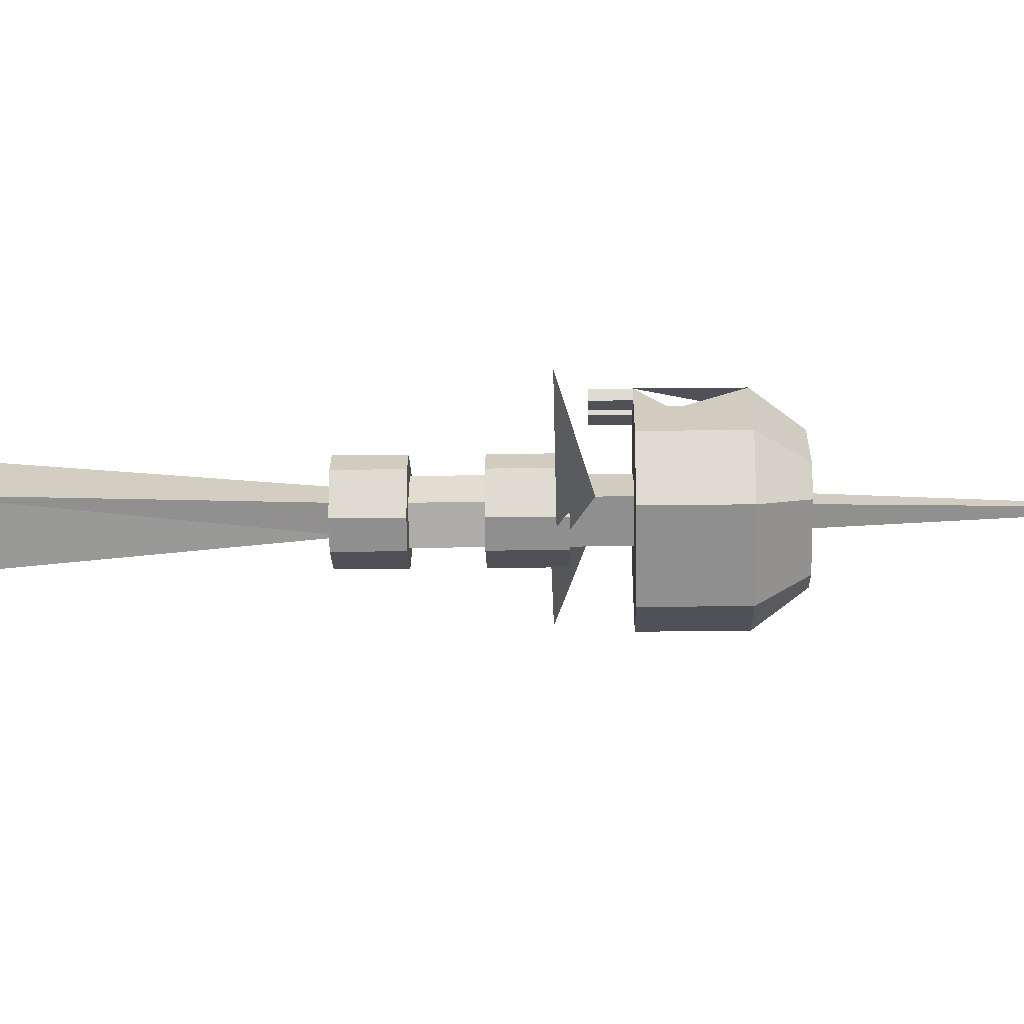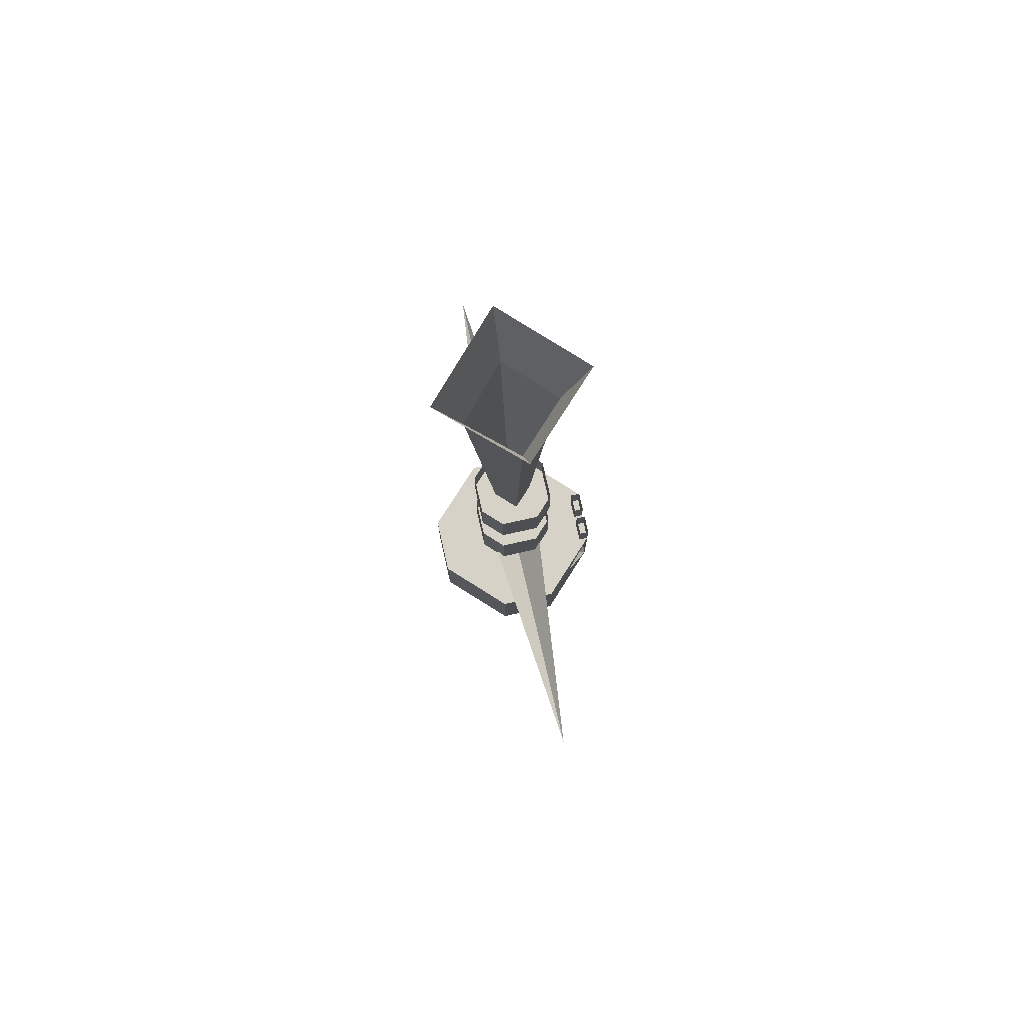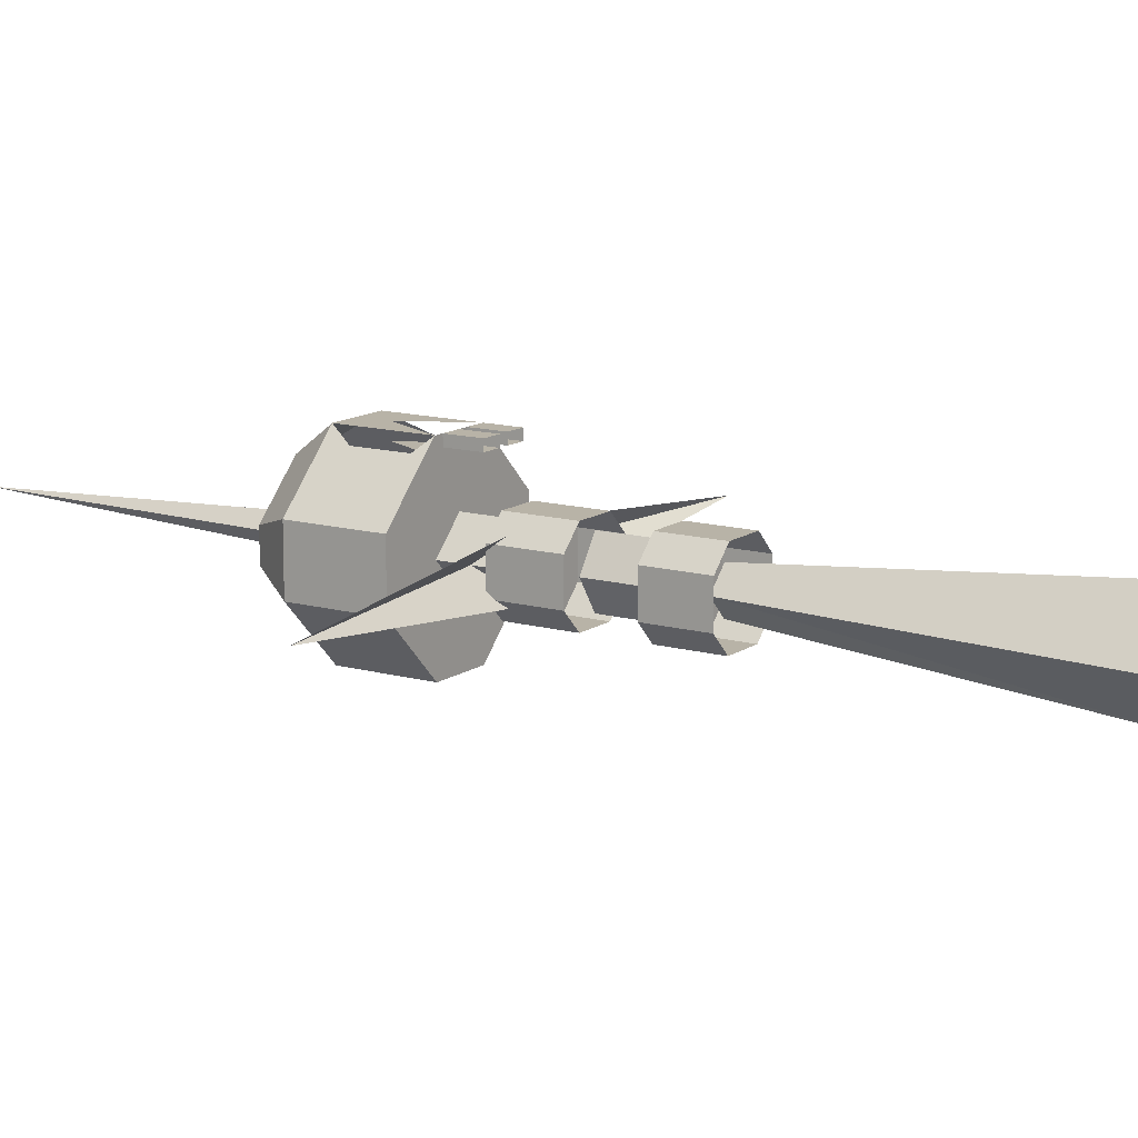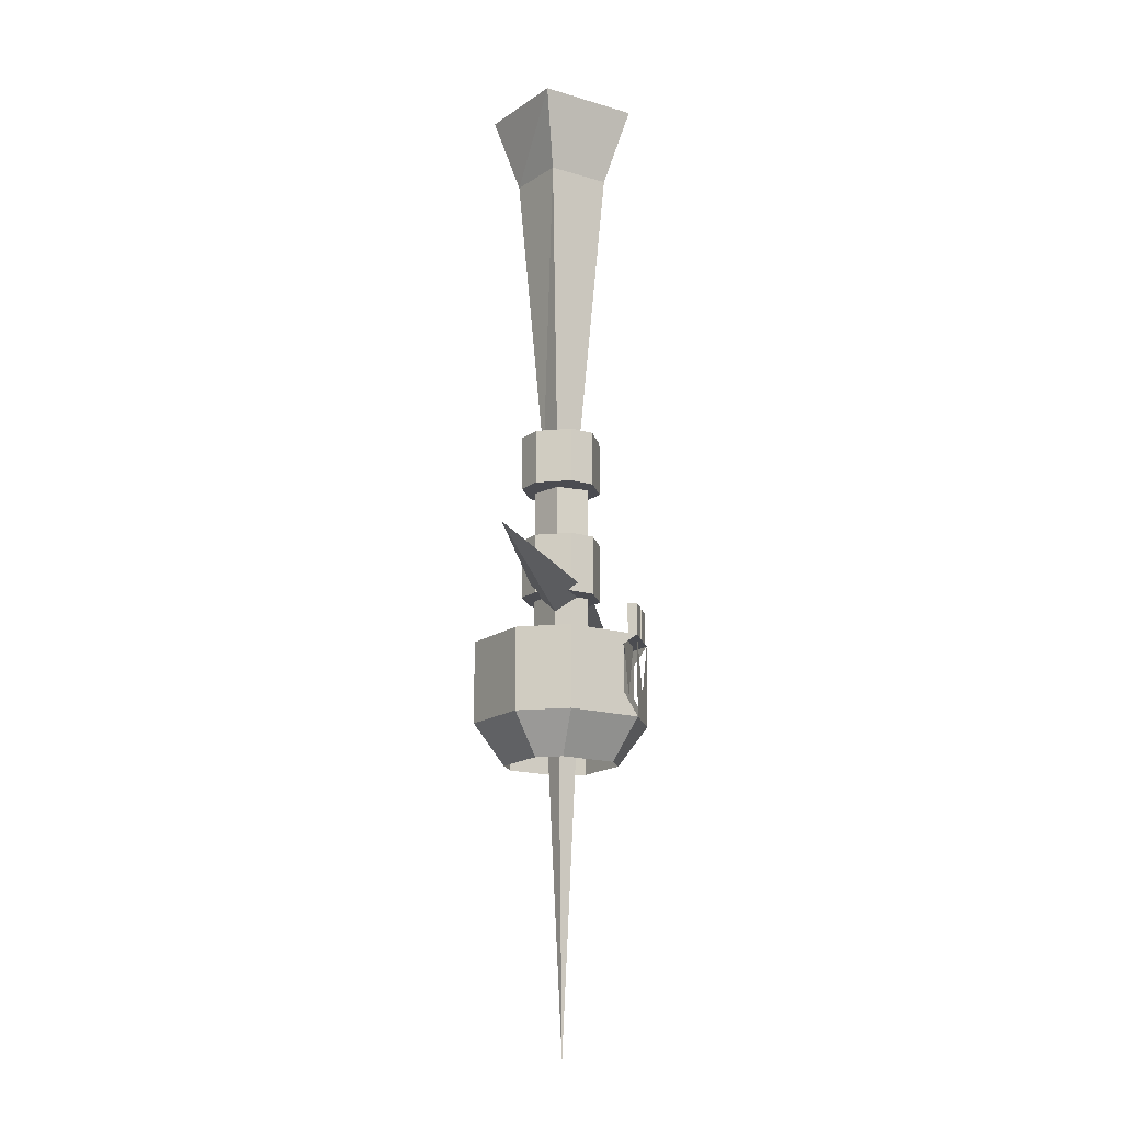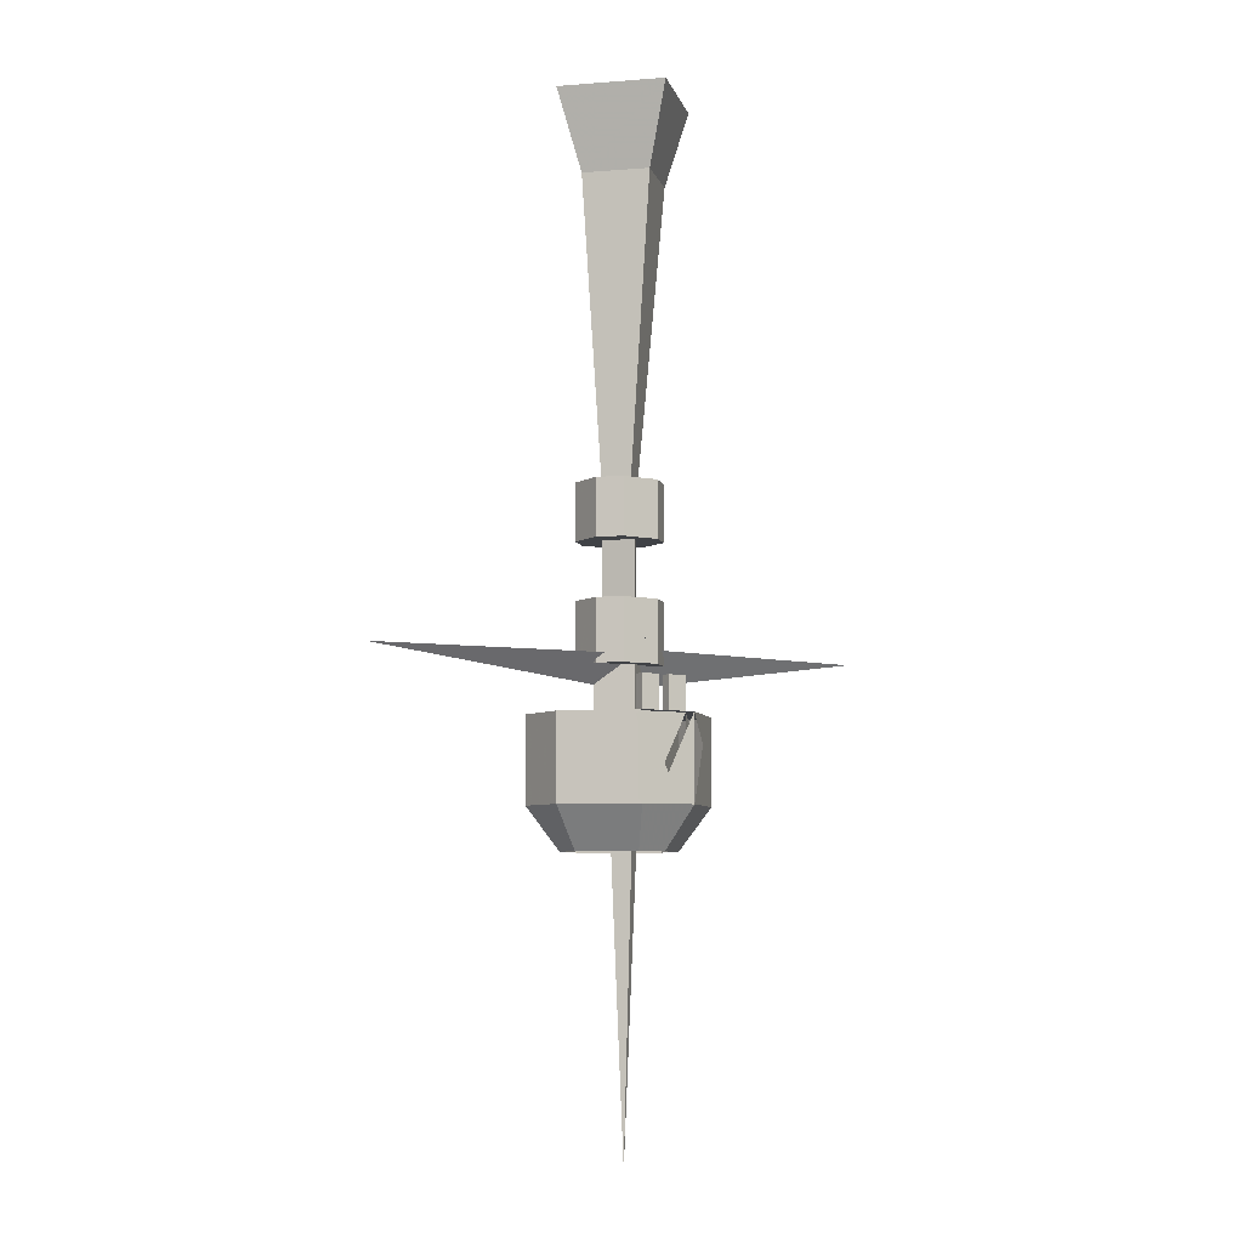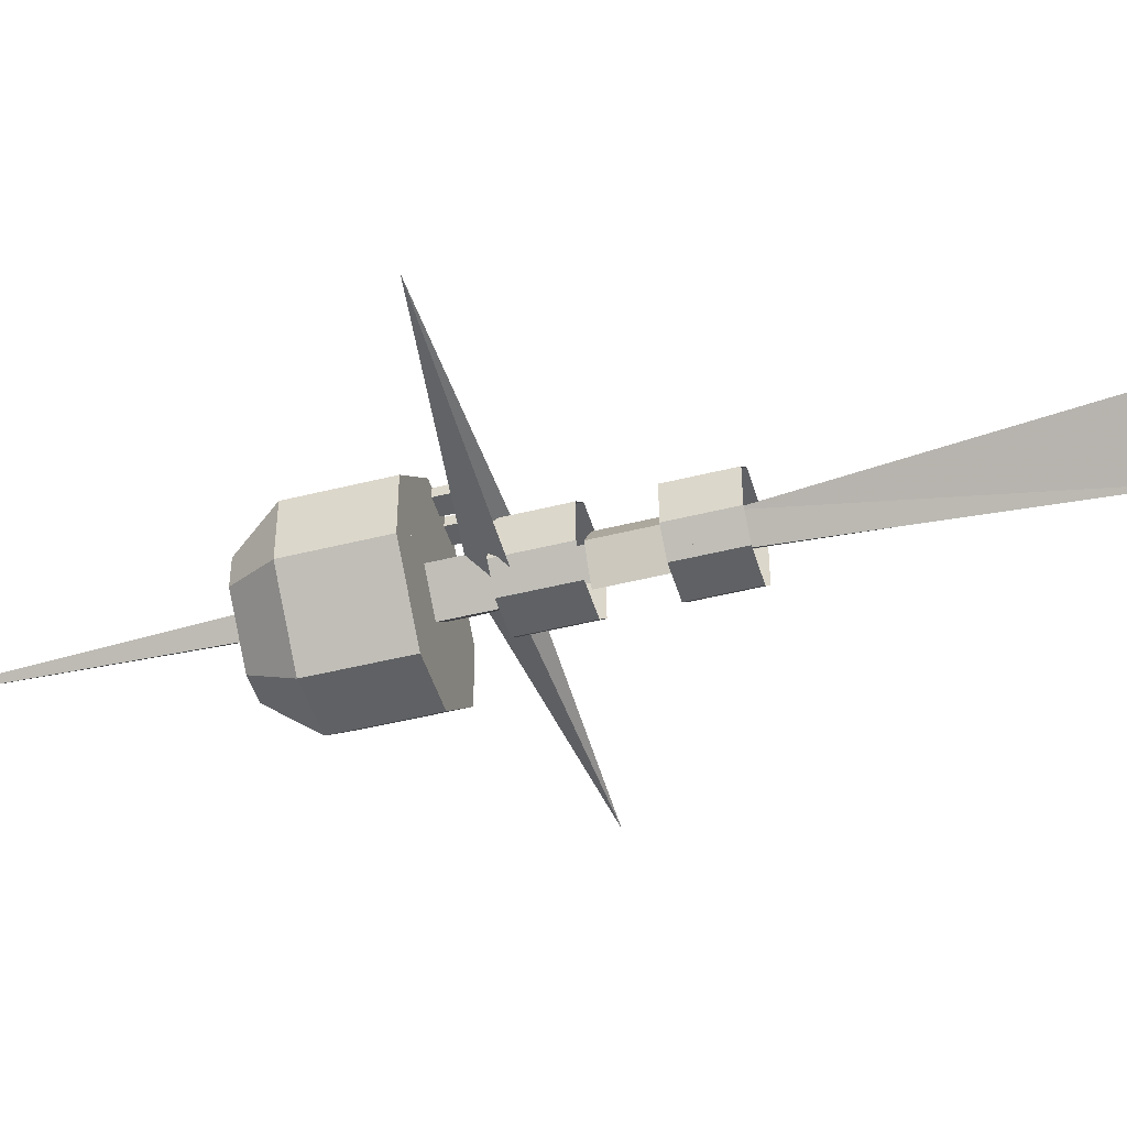
<metadata>
{"format":"obj","ext":"obj","renderer":"f3d","projection":"perspective","resolution":1024,"background":"white","views":[{"elev":-20.5,"azim":-88.7,"up":"+Z"},{"elev":77.3,"azim":-102.7,"up":"+Y"},{"elev":12.9,"azim":122.9,"up":"+Z"},{"elev":-15.4,"azim":-78.0,"up":"+Y"},{"elev":-6.5,"azim":-31.8,"up":"+Y"},{"elev":-46.4,"azim":106.1,"up":"+Z"}]}
</metadata>
<code>
v 2 -92 -6
v -6 -92 -6
v -10 -92 -2
v -10 -92 6
v -6 -92 10
v 2 -92 10
v 6 -92 6
v 6 -92 -2
v -6 -83 -6
v -10 -83 -2
v -10 -83 6
v 6 -83 6
v 6 -83 -2
v -6 -83 10
v 2 -83 10
v 2 -83 -6
v -2 -117 -4
v -8 -117 2
v -8 -132 2
v -2 -132 -4
v 4 -117 2
v 4 -132 2
v -2 -117 8
v -2 -132 8
v 2 -117 -6
v -6 -117 -6
v -10 -117 -2
v -10 -117 6
v -6 -117 10
v 2 -117 10
v 6 -117 6
v 6 -117 -2
v -6 -108 -6
v -10 -108 -2
v -10 -108 6
v 6 -108 6
v 6 -108 -2
v -6 -108 10
v 2 -108 10
v 2 -108 -6
v 2 -88 -6
v -6 -88 -6
v -10 -88 -2
v -10 -88 6
v -6 -88 10
v 2 -88 10
v 6 -88 6
v 6 -88 -2
v -6 -80 -6
v -10 -80 -2
v -10 -80 6
v 6 -80 6
v 6 -80 -2
v -6 -80 10
v 2 -80 10
v 2 -80 -6
v -2 -112 -4
v -8 -112 2
v -8 -127 2
v -2 -127 -4
v 4 -112 2
v 4 -127 2
v -2 -112 8
v -2 -127 8
v -2 -88 -4
v -6 -88 2
v -6 -104 2
v -2 -104 -4
v 2 -88 2
v 2 -104 2
v -2 -88 8
v -2 -104 8
v 2 -112 -6
v -6 -112 -6
v -10 -112 -2
v -10 -112 6
v -6 -112 10
v 2 -112 10
v 6 -112 6
v 6 -112 -2
v -6 -104 -6
v -10 -104 -2
v -10 -104 6
v 6 -104 6
v 6 -104 -2
v -6 -104 10
v 2 -104 10
v 2 -104 -6
v -1 -132 -2
v 3 -132 2
v -1 -216 2
v -1 -132 6
v -5 -132 2
v -2 -114 8
v 4 -121 2
v 55 -114 2
v -2 -114 -4
v -2 -115 -4
v -8 -121 2
v -58 -115 2
v -2 -115 8
v -2 -83 6
v 2 -83 2
v 9 -17 2
v -1 -17 12
v -2 -83 -2
v -2 -17 -8
v -6 -83 2
v -11 -17 2
v 15 0 2
v -1 0 18
v -2 0 -14
v -17 0 2
v -8 -127 -16
v -20 -127 -4
v -20 -127 8
v -8 -127 20
v 4 -127 20
v 16 -127 8
v 16 -127 -4
v 4 -127 -16
v -8 -120 20
v -4 -120 20
v -4 -127 20
v -4 -120 18
v -8 -120 18
v -8 -127 18
v -4 -127 18
v -8 -127 17
v 4 -127 17
v -2 -139 17
v -8 -145 -16
v 4 -145 -16
v -2 -139 20
v -8 -145 20
v -14 -133 14
v -20 -145 8
v -20 -145 -4
v 4 -145 20
v 16 -145 8
v 10 -133 14
v 16 -145 -4
v -5 -154 -10
v -14 -154 -1
v -14 -127 -1
v -5 -127 -10
v -14 -154 5
v -14 -127 5
v -5 -154 14
v -5 -127 14
v 1 -154 14
v 1 -127 14
v 10 -154 5
v 10 -127 5
v 10 -154 -1
v 10 -127 -1
v 1 -154 -10
v 1 -127 -10
v -2 -120 20
v 2 -120 20
v 2 -127 20
v -2 -127 20
v 2 -120 18
v -2 -120 18
v -2 -127 18
v 2 -127 18
v -8 -145 17
v -14 -133 11
v 4 -145 17
v 10 -133 11
f 1 2 3 4 5 6 7 8
f 9 10 3 2
f 10 11 4 3
f 12 13 8 7
f 11 14 5 4
f 15 12 7 6
f 13 16 1 8
f 16 9 2 1
f 14 15 6 5
f 17 18 19 20
f 21 17 20 22
f 18 23 24 19
f 23 21 22 24
f 25 26 27 28 29 30 31 32
f 33 34 27 26
f 34 35 28 27
f 36 37 32 31
f 35 38 29 28
f 39 36 31 30
f 37 40 25 32
f 40 33 26 25
f 38 39 30 29
f 41 42 43 44 45 46 47 48
f 49 50 43 42
f 50 51 44 43
f 52 53 48 47
f 51 54 45 44
f 55 52 47 46
f 53 56 41 48
f 56 49 42 41
f 54 55 46 45
f 57 58 59 60
f 61 57 60 62
f 58 63 64 59
f 63 61 62 64
f 65 66 67 68
f 69 65 68 70
f 66 71 72 67
f 71 69 70 72
f 73 74 75 76 77 78 79 80
f 81 82 75 74
f 82 83 76 75
f 84 85 80 79
f 83 86 77 76
f 87 84 79 78
f 85 88 73 80
f 88 81 74 73
f 86 87 78 77
f 89 90 91
f 90 92 91
f 92 93 91
f 93 89 91
f 94 95 96
f 95 97 96
f 98 99 100
f 99 101 100
f 102 103 104 105
f 103 106 107 104
f 108 102 105 109
f 106 108 109 107
f 105 104 110 111
f 104 107 112 110
f 109 105 111 113
f 107 109 113 112
f 114 115 116 117 118 119 120 121
f 122 123 124 117
f 125 126 127 128
f 126 122 117 127
f 123 125 128 124
f 129 130 131
f 121 114 132 133
f 134 135 117
f 136 135 137 116
f 117 136 116
f 114 115 138 132
f 134 118 139
f 140 139 141 119
f 119 141 118
f 120 121 133 142
f 135 134 139
f 119 120 142 140
f 115 116 137 138
f 143 144 145 146
f 144 147 148 145
f 147 149 150 148
f 149 151 152 150
f 151 153 154 152
f 153 155 156 154
f 155 157 158 156
f 157 143 146 158
f 159 160 161 162
f 163 164 165 166
f 164 159 162 165
f 160 163 166 161
f 167 168 129
f 169 130 170
f 133 132 143 157
f 132 138 144 143
f 138 137 147 144
f 137 135 149 147
f 135 139 151 149
f 139 140 153 151
f 140 142 155 153
f 142 133 157 155

</code>
